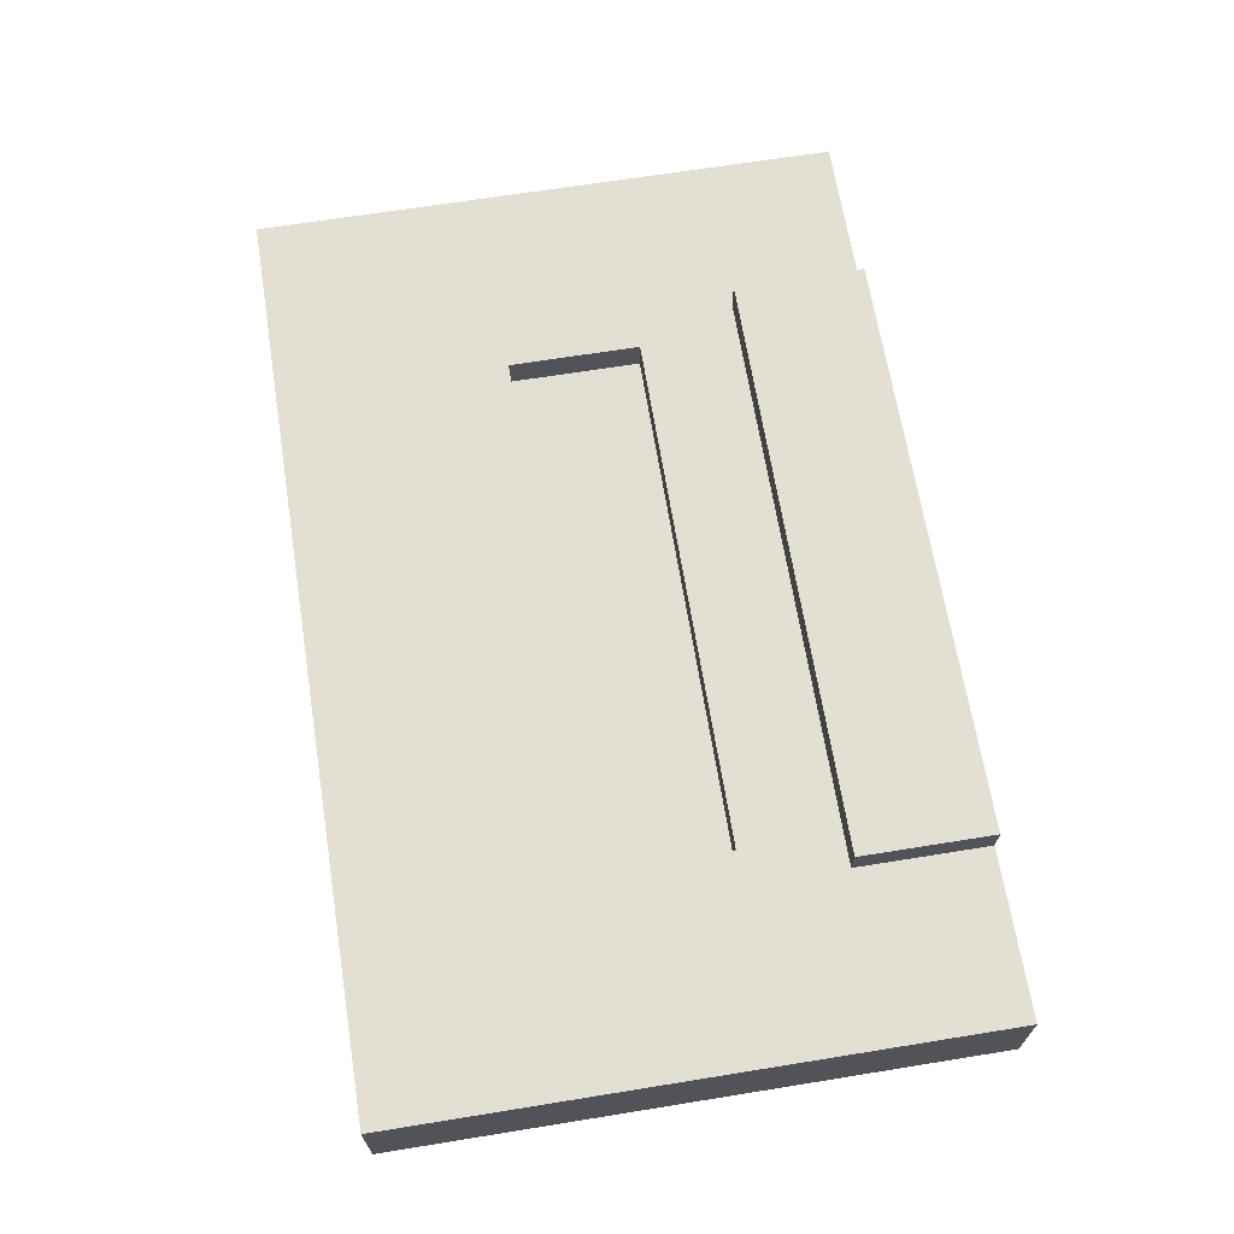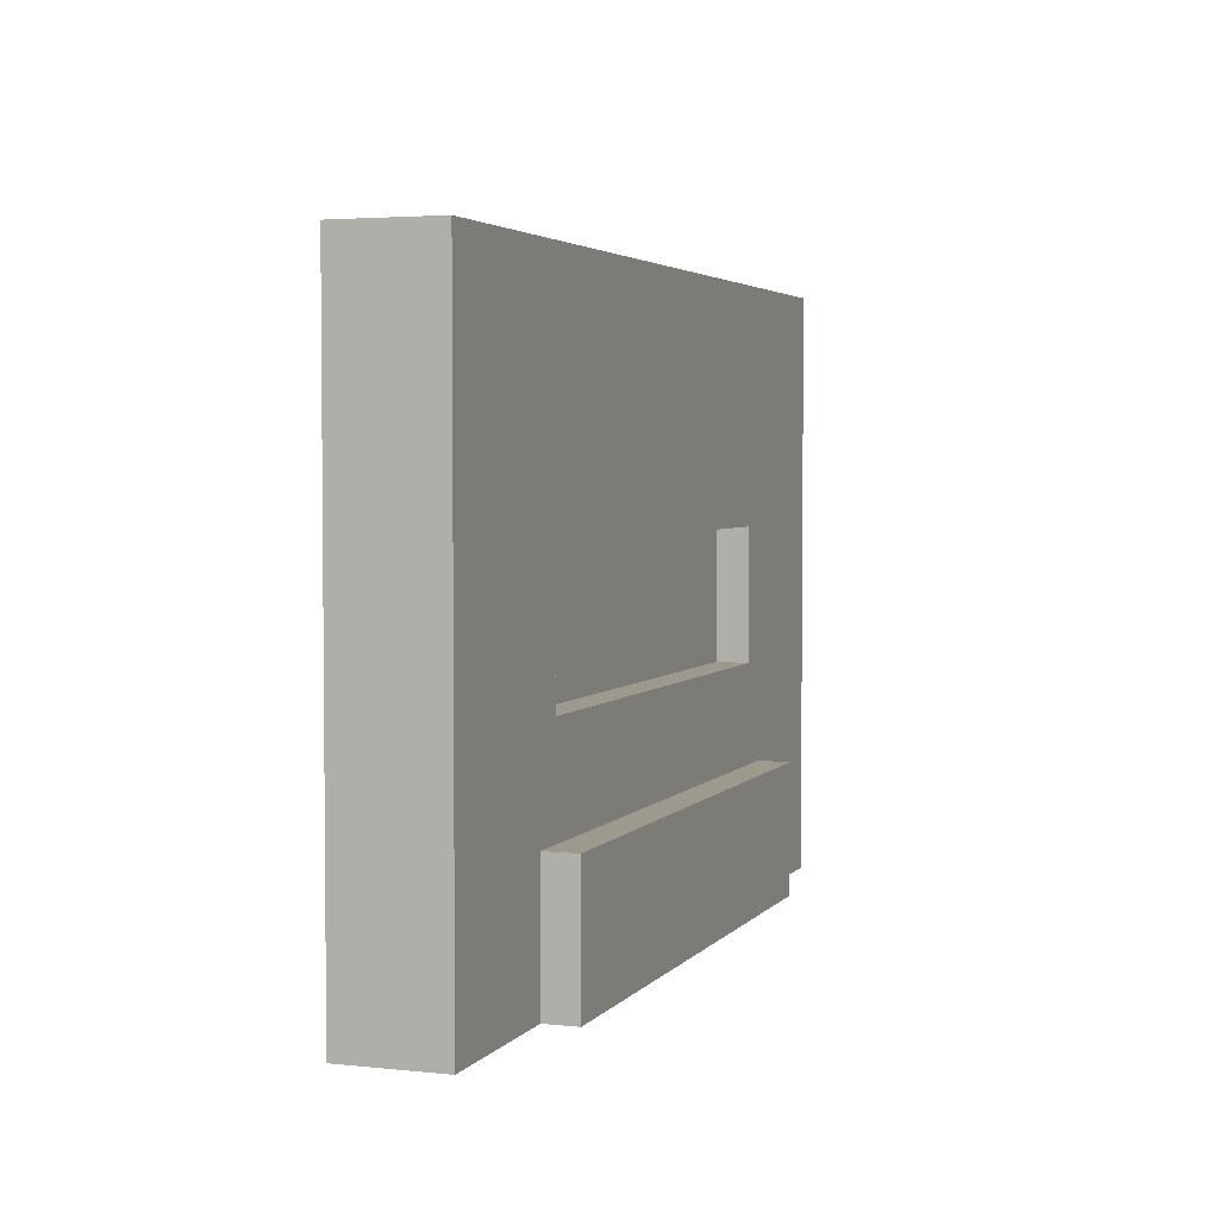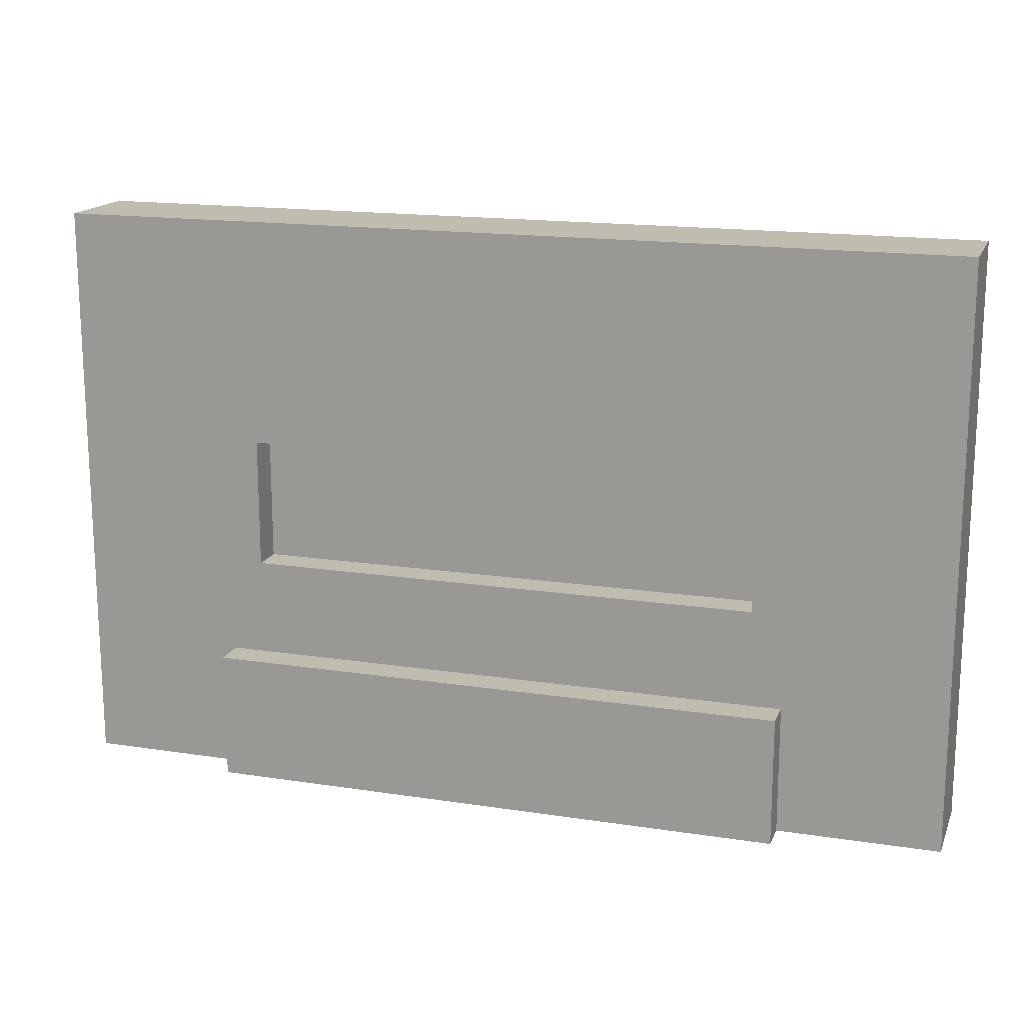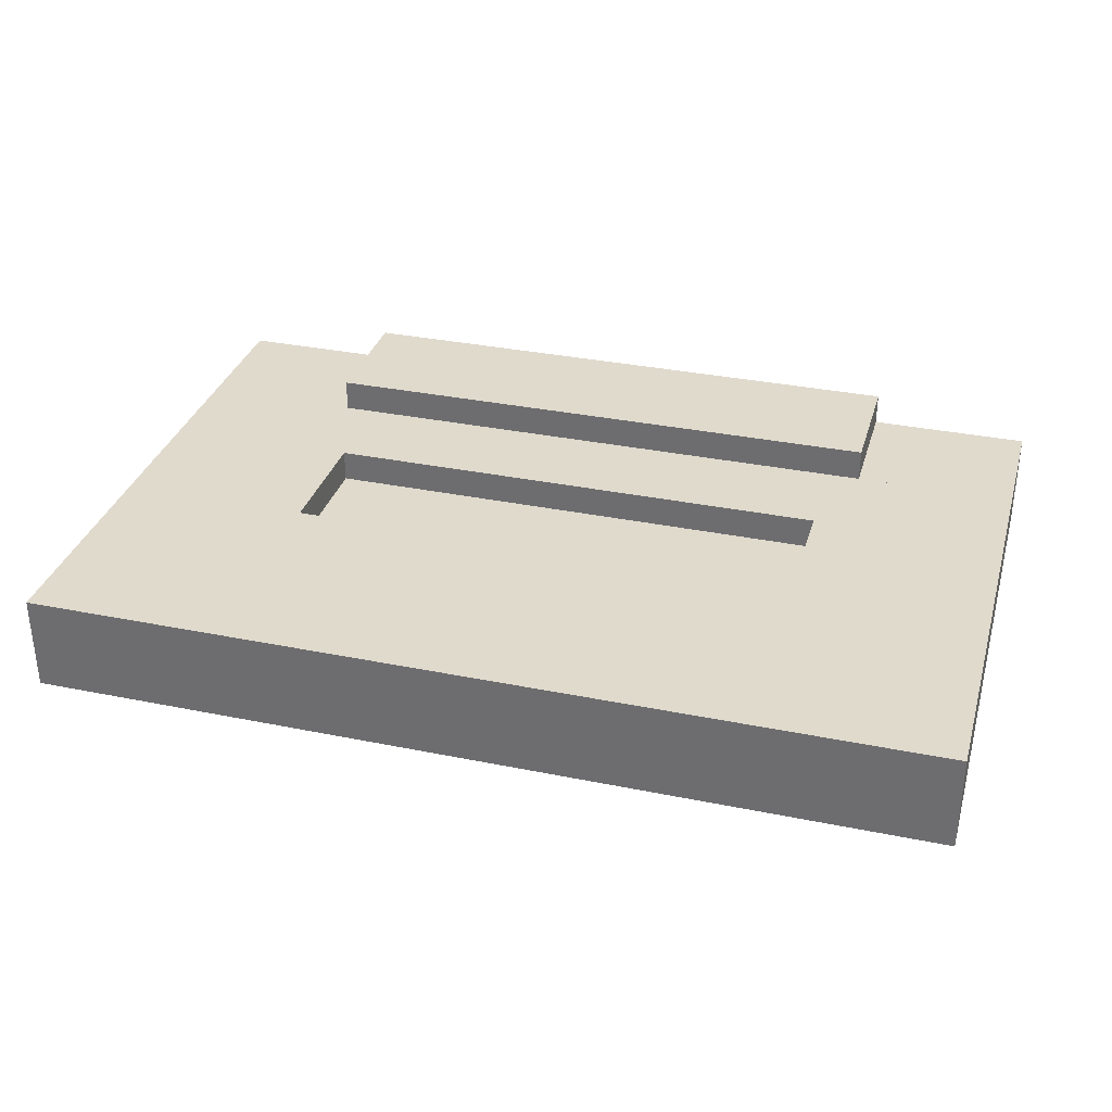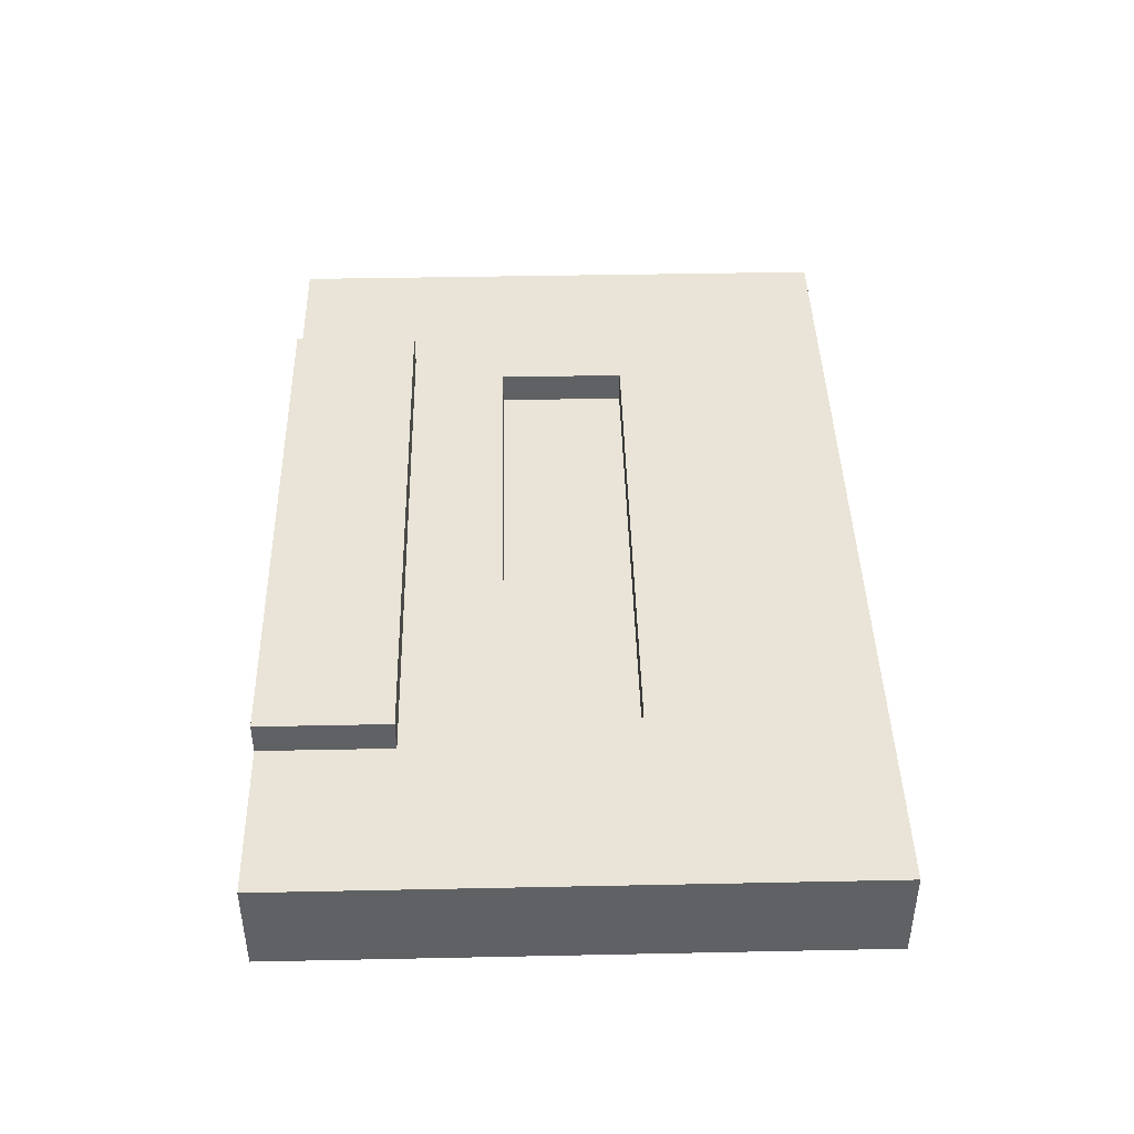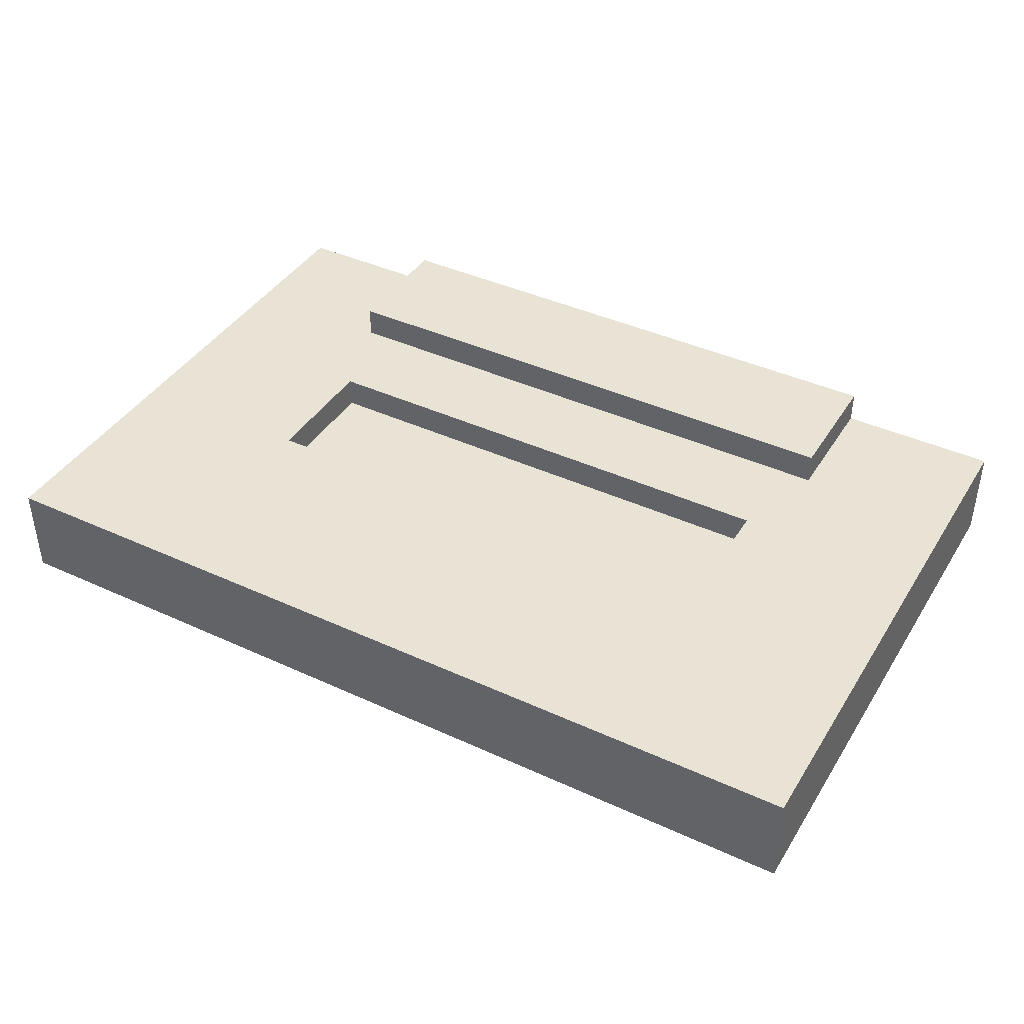
<metadata>
{"format":"obj","ext":"obj","renderer":"f3d","projection":"perspective","resolution":1024,"background":"white","views":[{"elev":66.7,"azim":-99.2,"up":"+Z"},{"elev":3.5,"azim":109.5,"up":"+Y"},{"elev":16.4,"azim":17.5,"up":"+Y"},{"elev":33.0,"azim":-164.3,"up":"+Z"},{"elev":42.8,"azim":88.6,"up":"+Z"},{"elev":41.0,"azim":-150.7,"up":"+Z"}]}
</metadata>
<code>
v 14 9 -4
v 14 2 -4
v -14 2 -4
v -14 9 -4
v 9 -5 -5
v 9 -9 -5
v -9 -9 -5
v -9 -5 -5
v 14 -2 -4
v 14 -5 -4
v -14 -5 -4
v -14 -2 -4
v 8 2 -3
v 8 -2 -3
v -8 -2 -3
v -8 2 -3
v -9 -5 -4
v -9 -9 -4
v -14 -9 -4
v -8 2 -4
v -8 -2 -4
v 8 -2 -4
v 8 2 -4
v 14 -9 -4
v 9 -9 -4
v 9 -5 -4
v -14 9 -1
v -14 2 -1
v 14 2 -1
v 14 9 -1
v -14 -2 -1
v -14 -5 -1
v 14 -5 -1
v 14 -2 -1
v -9 -5 0
v -9 -9 0
v 9 -9 0
v 9 -5 0
v -8 2 -2
v -8 -2 -2
v 8 -2 -2
v 8 2 -2
v -14 -9 -1
v -9 -9 -1
v -9 -5 -1
v -8 -2 -1
v -8 2 -1
v 8 2 -1
v 8 -2 -1
v 9 -5 -1
v 9 -9 -1
v 14 -9 -1
g Black_Cassette
f 30 52 24 1
f 4 19 43 27
f 27 28 29 30
f 1 2 3 4
f 35 36 37 38
f 5 6 7 8
f 39 40 41 42
f 13 14 15 16
f 28 31 46 47
f 48 49 34 29
f 20 21 12 3
f 2 9 22 23
f 10 24 25 26
f 50 51 52 33
f 32 43 44 45
f 17 18 19 11
f 8 7 18 17
f 23 22 14 13
f 16 15 21 20
f 47 46 40 39
f 38 37 51 50
f 42 41 49 48
f 45 44 36 35
f 26 25 6 5
f 31 32 33 34
f 43 19 24 52
f 4 27 30 1
f 9 10 11 12
f 18 7 6 25
f 36 44 51 37
f 45 35 38 50
f 8 17 26 5
f 16 20 23 13
f 47 39 42 48
f 21 15 14 22
f 40 46 49 41

</code>
